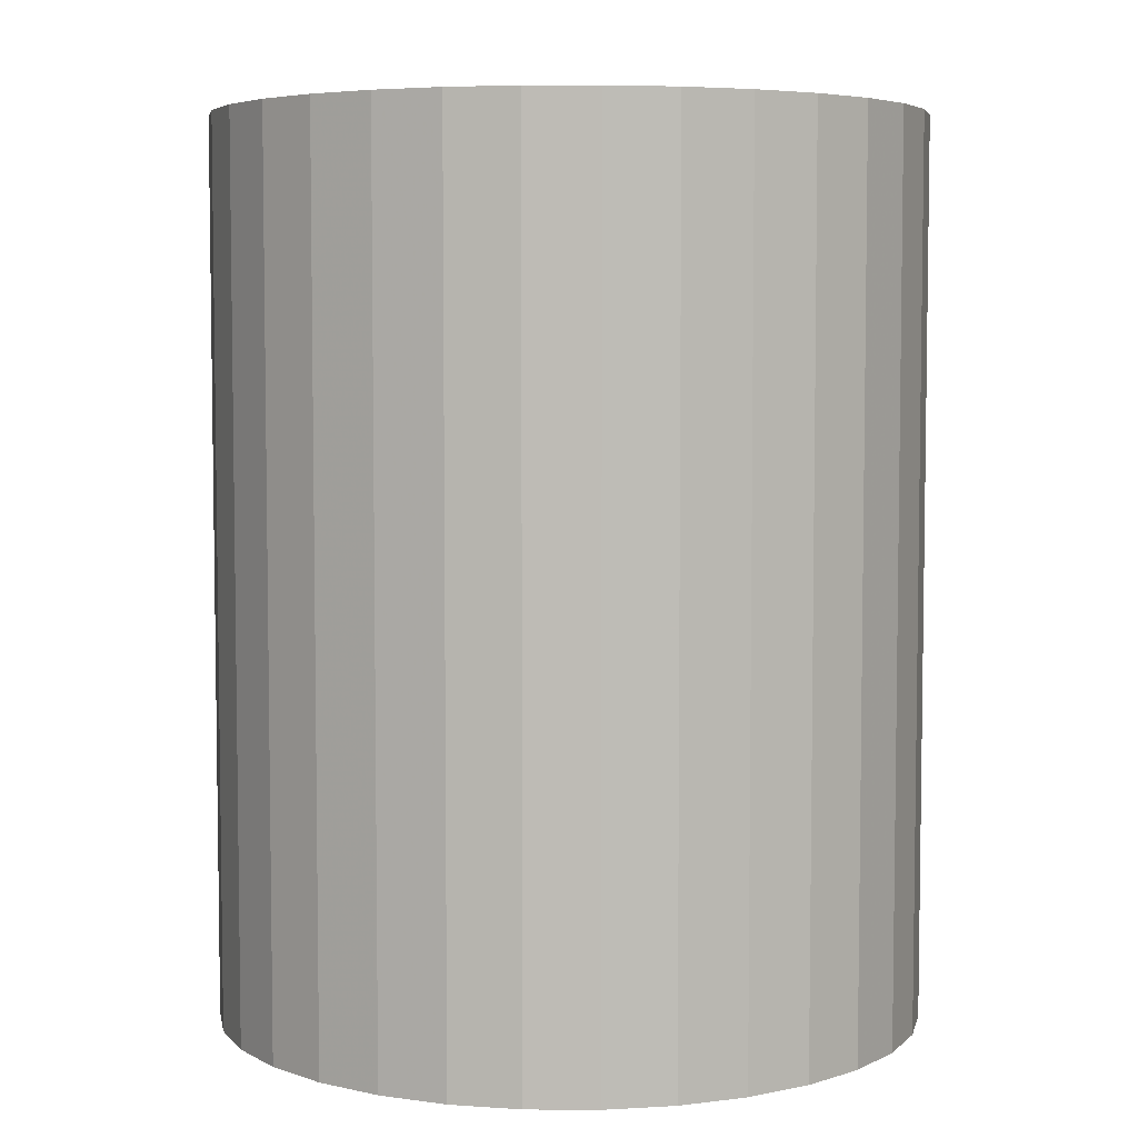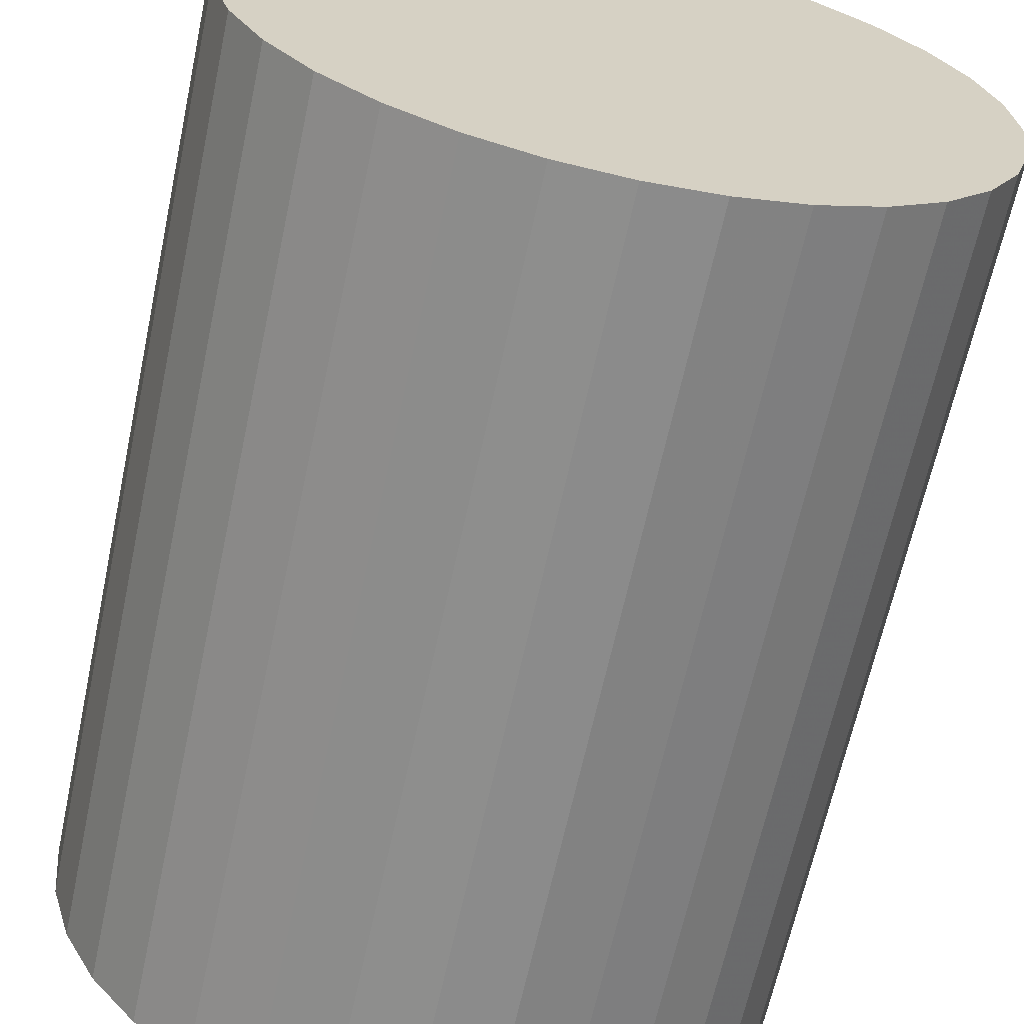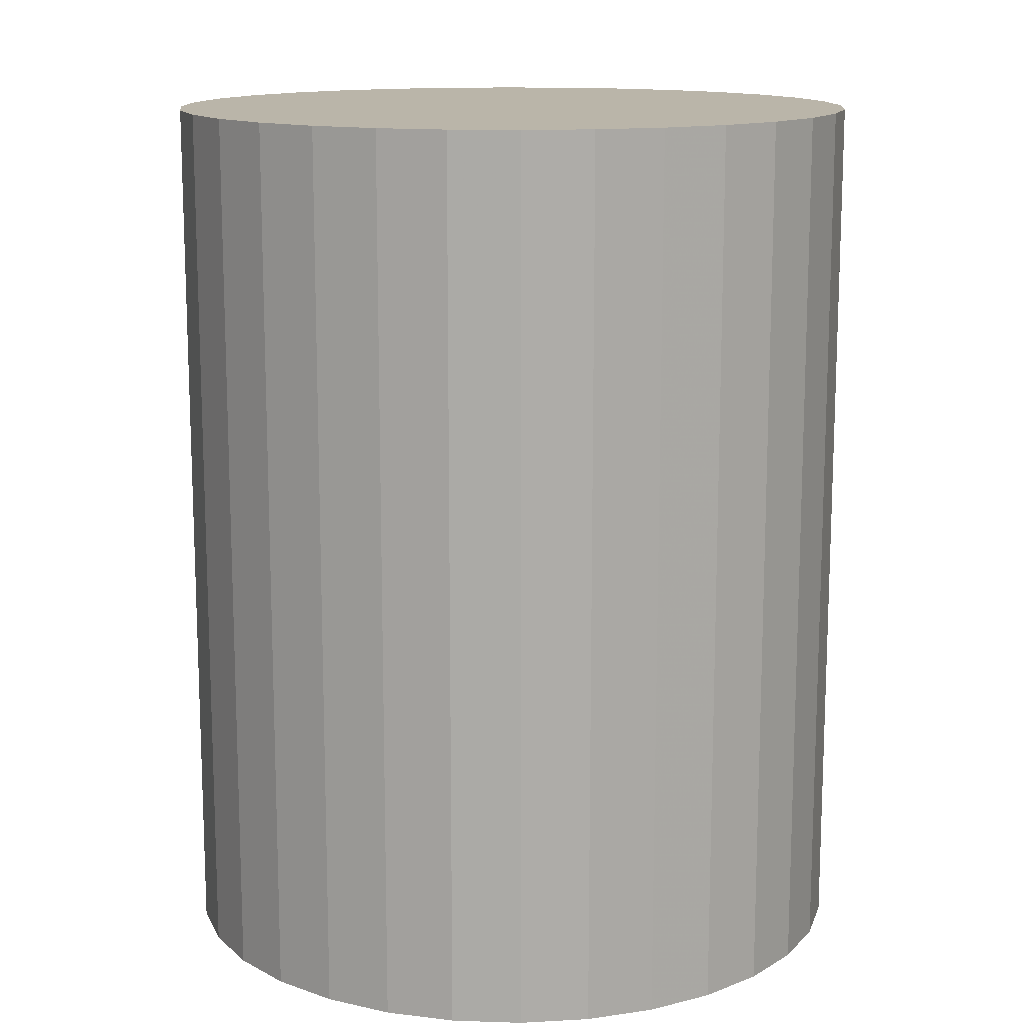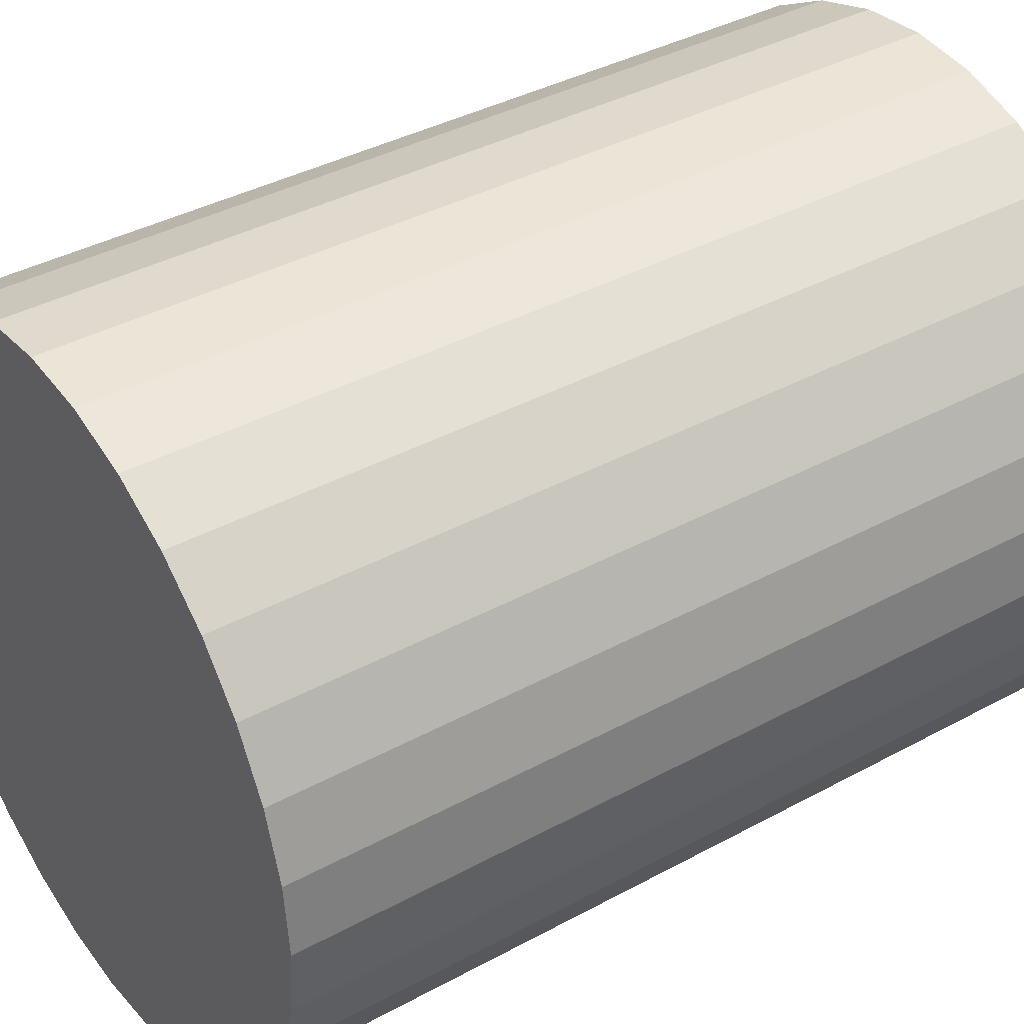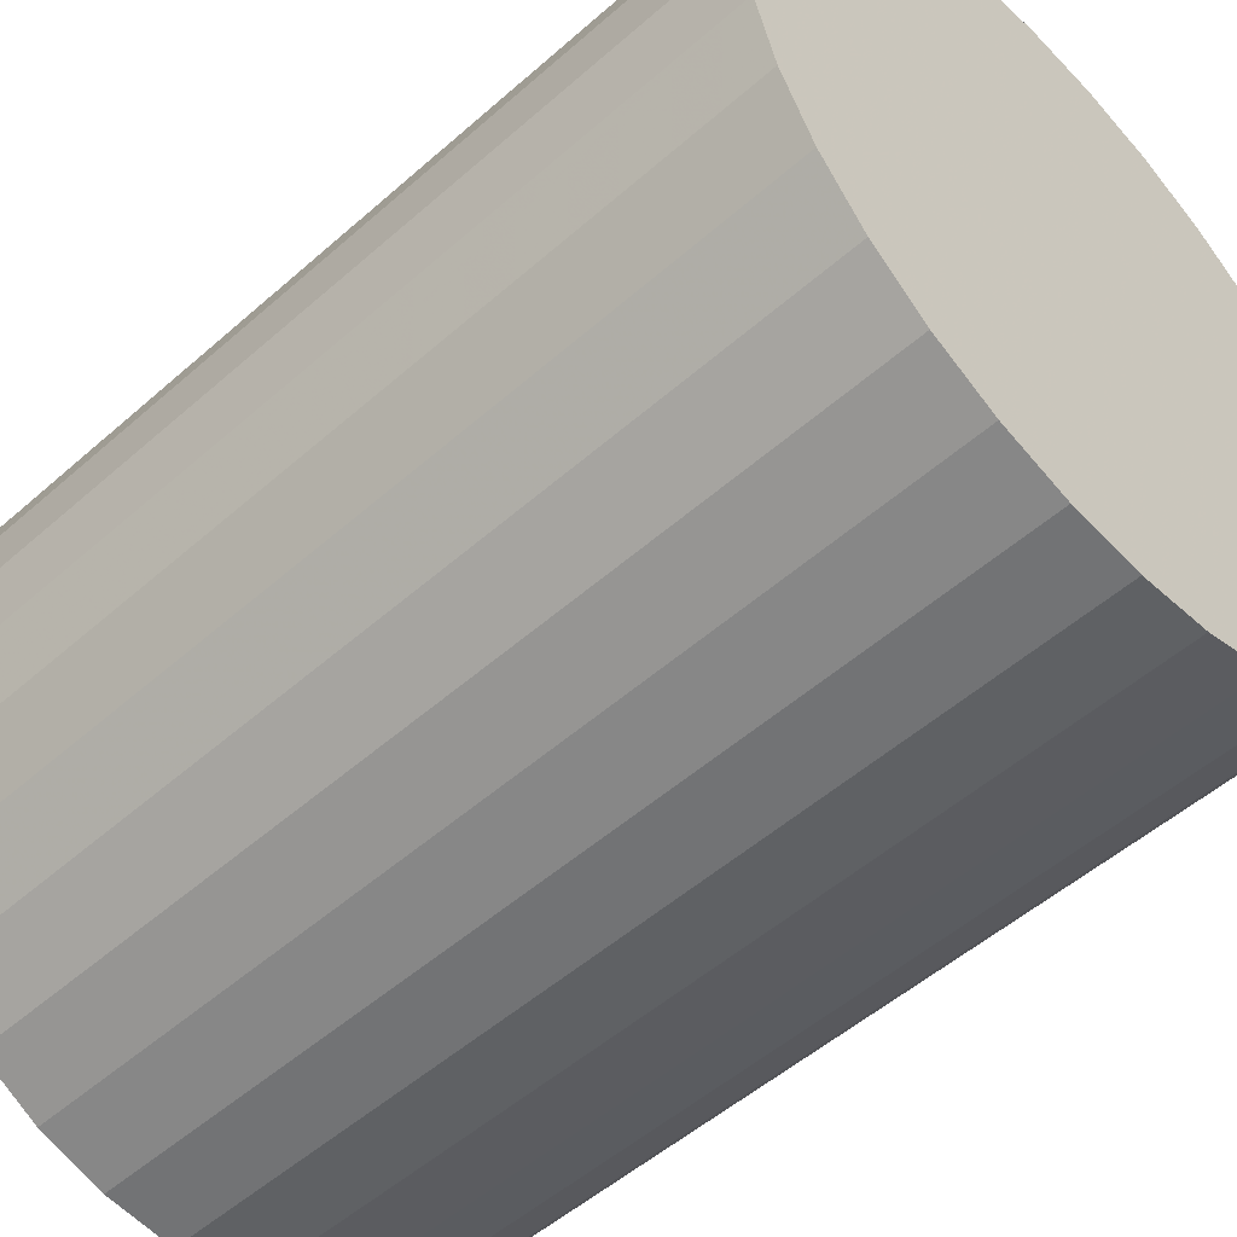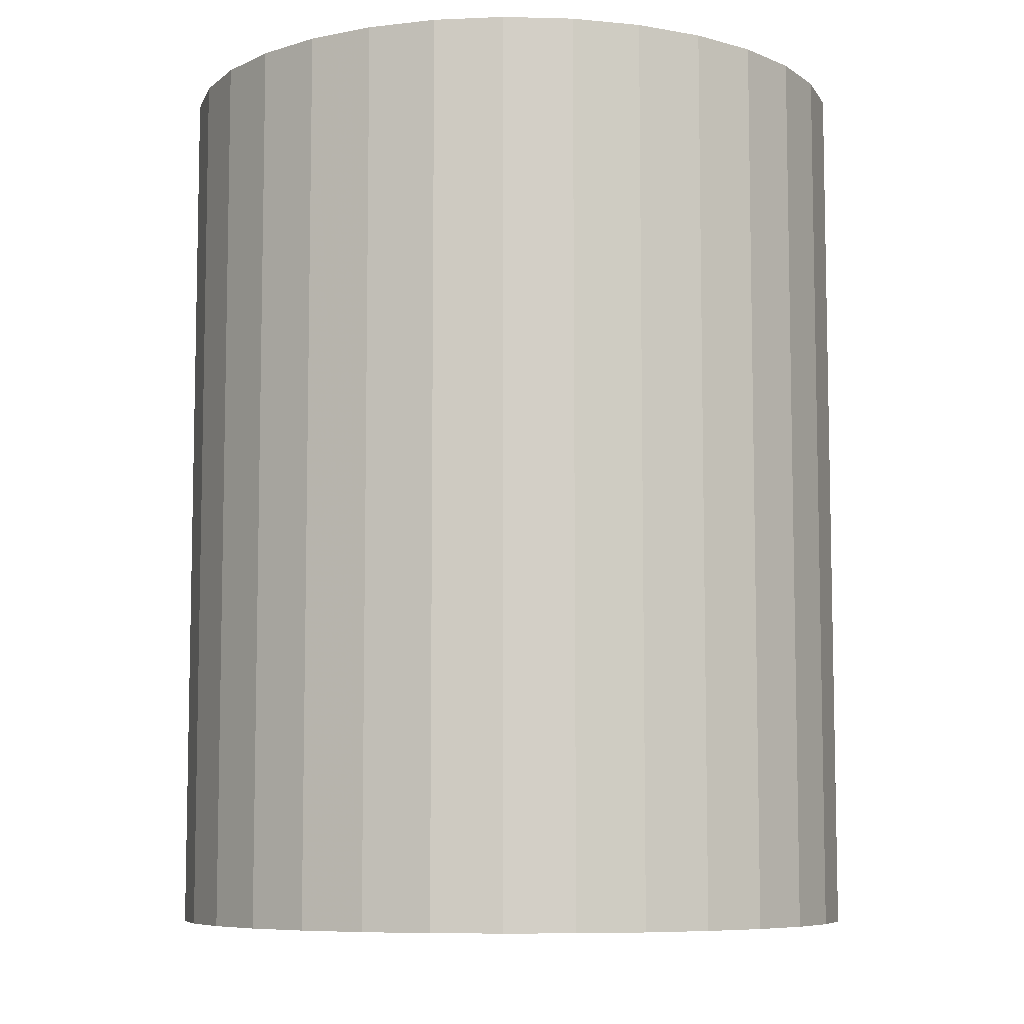
<metadata>
{"format":"obj","ext":"obj","renderer":"f3d","projection":"perspective","resolution":1024,"background":"white","views":[{"elev":5.4,"azim":130.4,"up":"+Z"},{"elev":-64.6,"azim":-12.1,"up":"+Y"},{"elev":13.5,"azim":-46.4,"up":"+Z"},{"elev":38.5,"azim":55.5,"up":"+Y"},{"elev":-52.2,"azim":-46.5,"up":"+Y"},{"elev":-7.7,"azim":-156.1,"up":"+Z"}]}
</metadata>
<code>
v 0 0 -0.02826
v 0.02231 0 -0.02826
v 0.02231 0 0.02826
v 0 0 0.02826
v 0.02188 0.004353 -0.02826
v 0.02188 0.004353 0.02826
v 0.02062 0.008539 -0.02826
v 0.02062 0.008539 0.02826
v 0.01855 0.0124 -0.02826
v 0.01855 0.0124 0.02826
v 0.01578 0.01578 -0.02826
v 0.01578 0.01578 0.02826
v 0.0124 0.01855 -0.02826
v 0.0124 0.01855 0.02826
v 0.008539 0.02062 -0.02826
v 0.008539 0.02062 0.02826
v 0.004353 0.02188 -0.02826
v 0.004353 0.02188 0.02826
v 0 0.02231 -0.02826
v 0 0.02231 0.02826
v -0.004353 0.02188 -0.02826
v -0.004353 0.02188 0.02826
v -0.008539 0.02062 -0.02826
v -0.008539 0.02062 0.02826
v -0.0124 0.01855 -0.02826
v -0.0124 0.01855 0.02826
v -0.01578 0.01578 -0.02826
v -0.01578 0.01578 0.02826
v -0.01855 0.0124 -0.02826
v -0.01855 0.0124 0.02826
v -0.02062 0.008539 -0.02826
v -0.02062 0.008539 0.02826
v -0.02188 0.004353 -0.02826
v -0.02188 0.004353 0.02826
v -0.02231 0 -0.02826
v -0.02231 0 0.02826
v -0.02188 -0.004353 -0.02826
v -0.02188 -0.004353 0.02826
v -0.02062 -0.008539 -0.02826
v -0.02062 -0.008539 0.02826
v -0.01855 -0.0124 -0.02826
v -0.01855 -0.0124 0.02826
v -0.01578 -0.01578 -0.02826
v -0.01578 -0.01578 0.02826
v -0.0124 -0.01855 -0.02826
v -0.0124 -0.01855 0.02826
v -0.008539 -0.02062 -0.02826
v -0.008539 -0.02062 0.02826
v -0.004353 -0.02188 -0.02826
v -0.004353 -0.02188 0.02826
v -0 -0.02231 -0.02826
v -0 -0.02231 0.02826
v 0.004353 -0.02188 -0.02826
v 0.004353 -0.02188 0.02826
v 0.008539 -0.02062 -0.02826
v 0.008539 -0.02062 0.02826
v 0.0124 -0.01855 -0.02826
v 0.0124 -0.01855 0.02826
v 0.01578 -0.01578 -0.02826
v 0.01578 -0.01578 0.02826
v 0.01855 -0.0124 -0.02826
v 0.01855 -0.0124 0.02826
v 0.02062 -0.008539 -0.02826
v 0.02062 -0.008539 0.02826
v 0.02188 -0.004353 -0.02826
v 0.02188 -0.004353 0.02826
f 2 1 5
f 2 5 3
f 3 5 6
f 3 6 4
f 5 1 7
f 5 7 6
f 6 7 8
f 6 8 4
f 7 1 9
f 7 9 8
f 8 9 10
f 8 10 4
f 9 1 11
f 9 11 10
f 10 11 12
f 10 12 4
f 11 1 13
f 11 13 12
f 12 13 14
f 12 14 4
f 13 1 15
f 13 15 14
f 14 15 16
f 14 16 4
f 15 1 17
f 15 17 16
f 16 17 18
f 16 18 4
f 17 1 19
f 17 19 18
f 18 19 20
f 18 20 4
f 19 1 21
f 19 21 20
f 20 21 22
f 20 22 4
f 21 1 23
f 21 23 22
f 22 23 24
f 22 24 4
f 23 1 25
f 23 25 24
f 24 25 26
f 24 26 4
f 25 1 27
f 25 27 26
f 26 27 28
f 26 28 4
f 27 1 29
f 27 29 28
f 28 29 30
f 28 30 4
f 29 1 31
f 29 31 30
f 30 31 32
f 30 32 4
f 31 1 33
f 31 33 32
f 32 33 34
f 32 34 4
f 33 1 35
f 33 35 34
f 34 35 36
f 34 36 4
f 35 1 37
f 35 37 36
f 36 37 38
f 36 38 4
f 37 1 39
f 37 39 38
f 38 39 40
f 38 40 4
f 39 1 41
f 39 41 40
f 40 41 42
f 40 42 4
f 41 1 43
f 41 43 42
f 42 43 44
f 42 44 4
f 43 1 45
f 43 45 44
f 44 45 46
f 44 46 4
f 45 1 47
f 45 47 46
f 46 47 48
f 46 48 4
f 47 1 49
f 47 49 48
f 48 49 50
f 48 50 4
f 49 1 51
f 49 51 50
f 50 51 52
f 50 52 4
f 51 1 53
f 51 53 52
f 52 53 54
f 52 54 4
f 53 1 55
f 53 55 54
f 54 55 56
f 54 56 4
f 55 1 57
f 55 57 56
f 56 57 58
f 56 58 4
f 57 1 59
f 57 59 58
f 58 59 60
f 58 60 4
f 59 1 61
f 59 61 60
f 60 61 62
f 60 62 4
f 61 1 63
f 61 63 62
f 62 63 64
f 62 64 4
f 63 1 65
f 63 65 64
f 64 65 66
f 64 66 4
f 65 1 2
f 65 2 66
f 66 2 3
f 66 3 4

</code>
